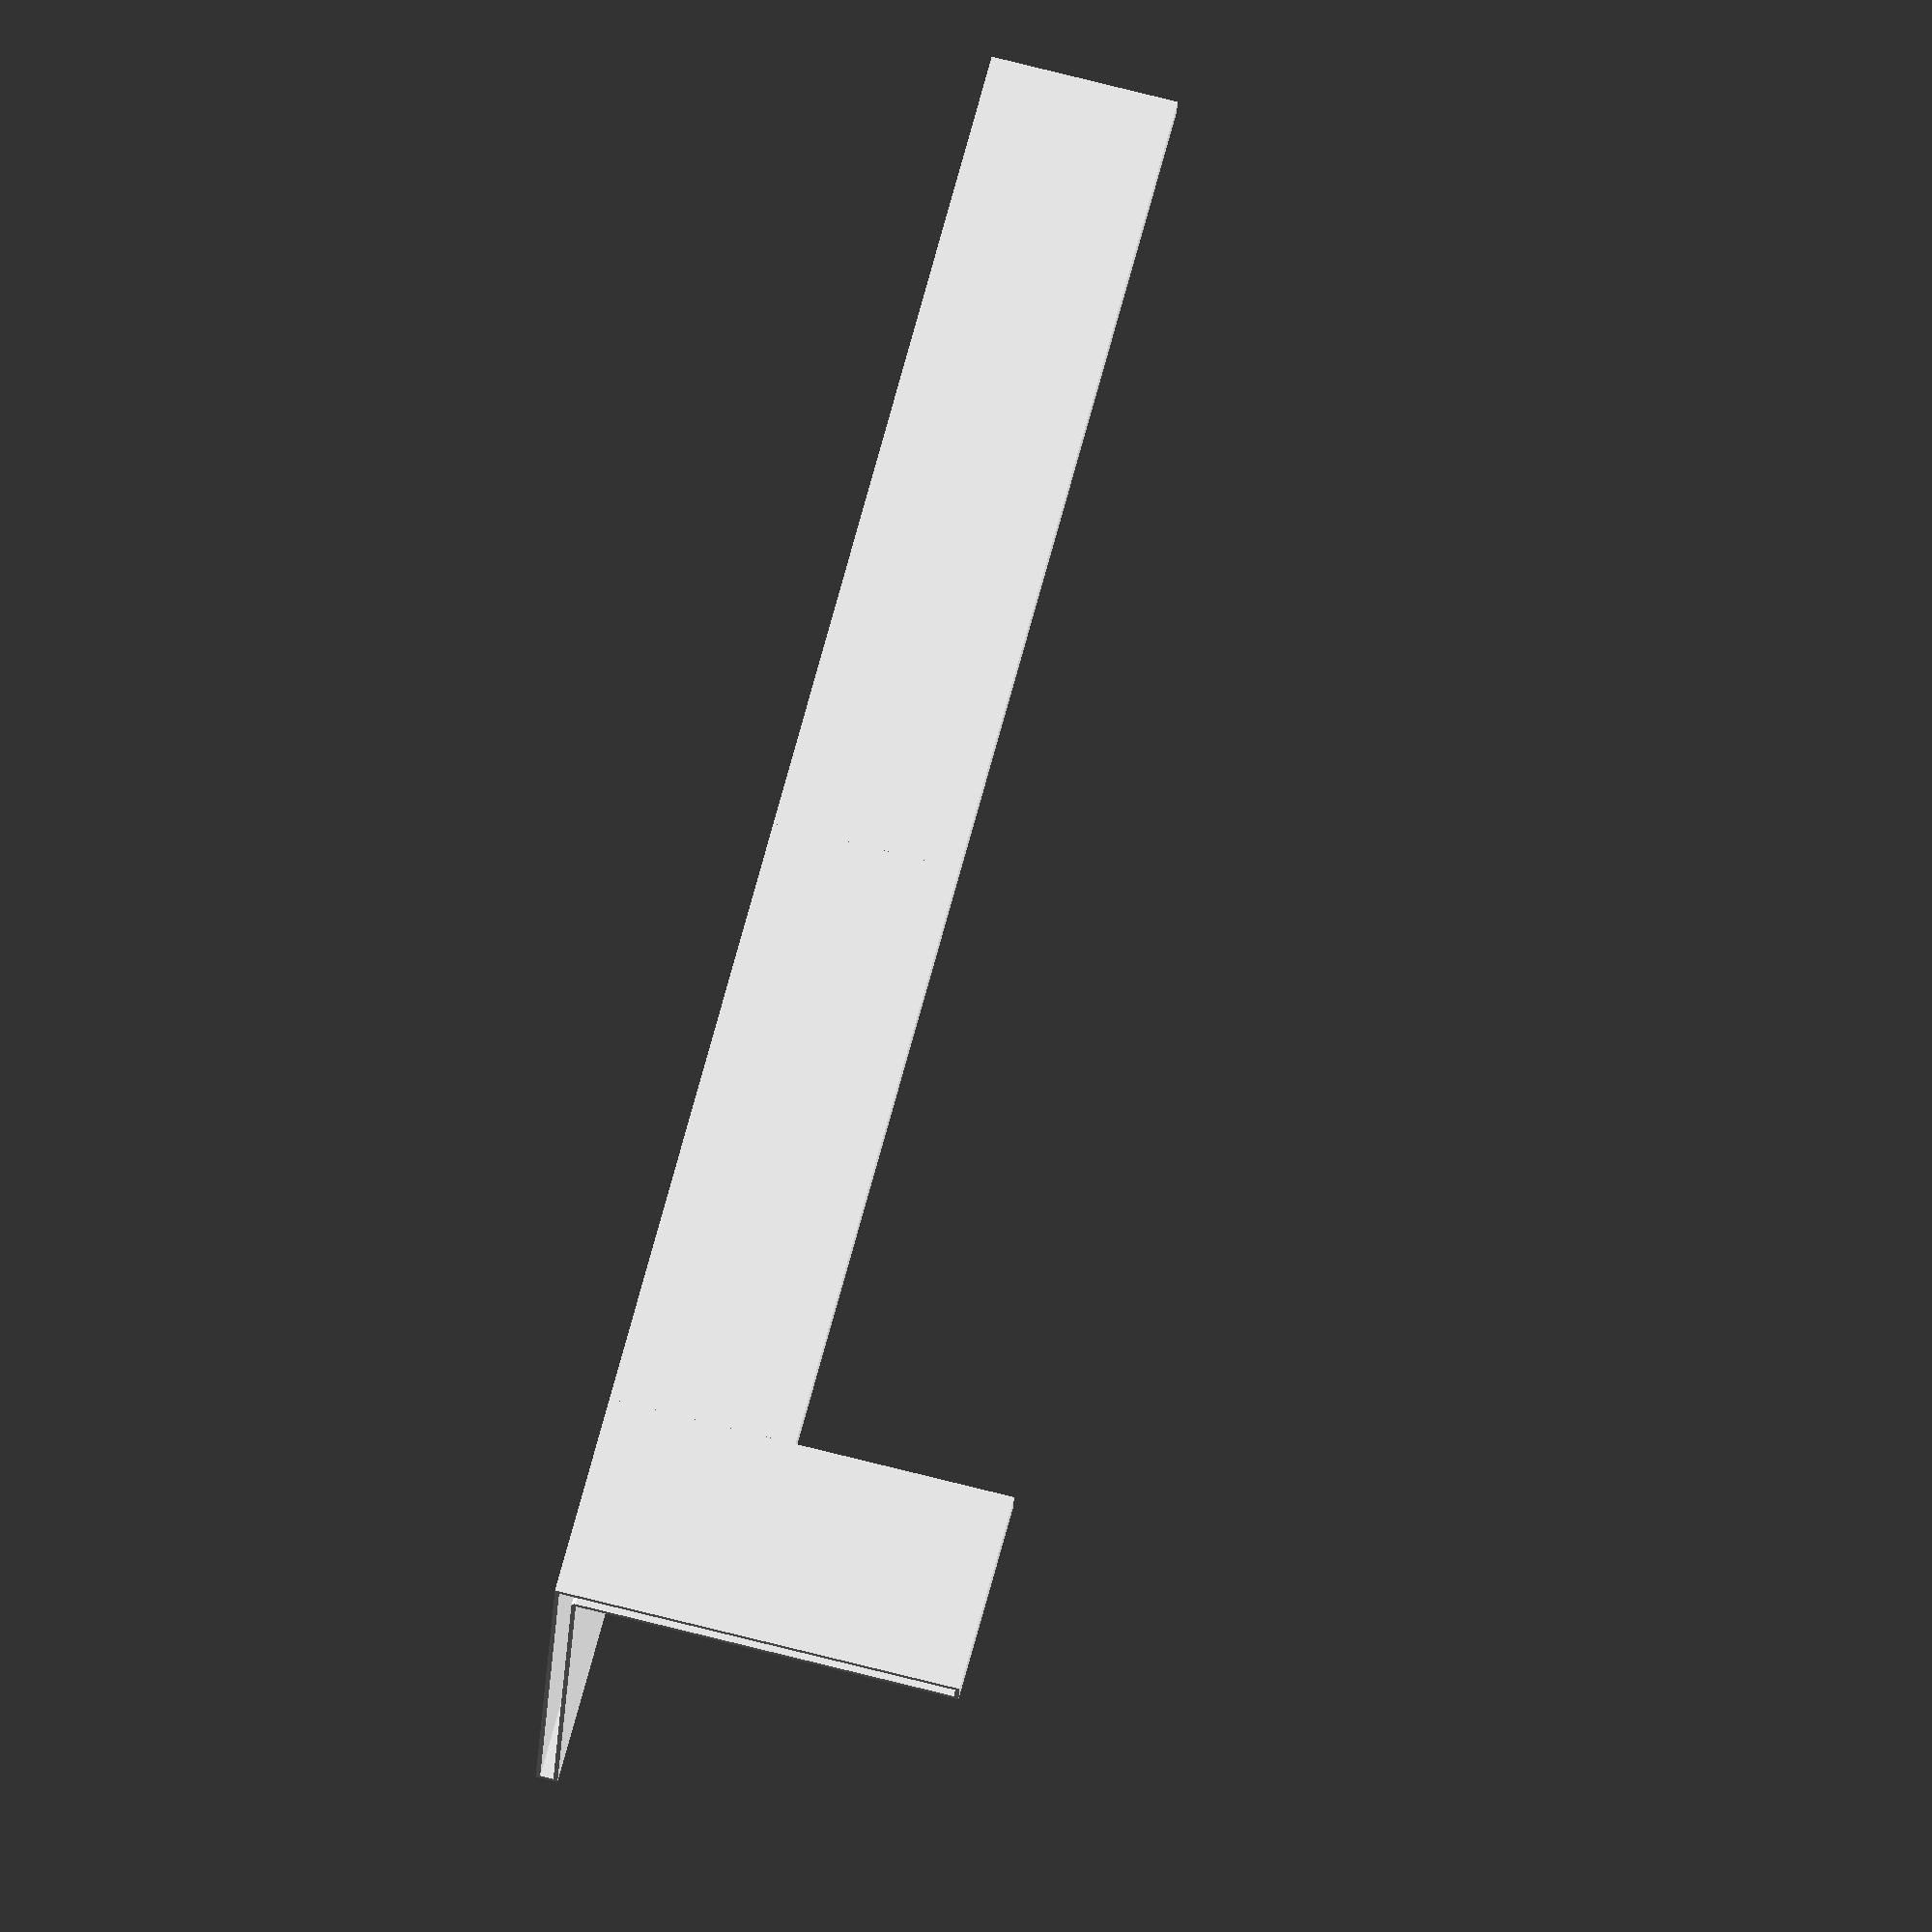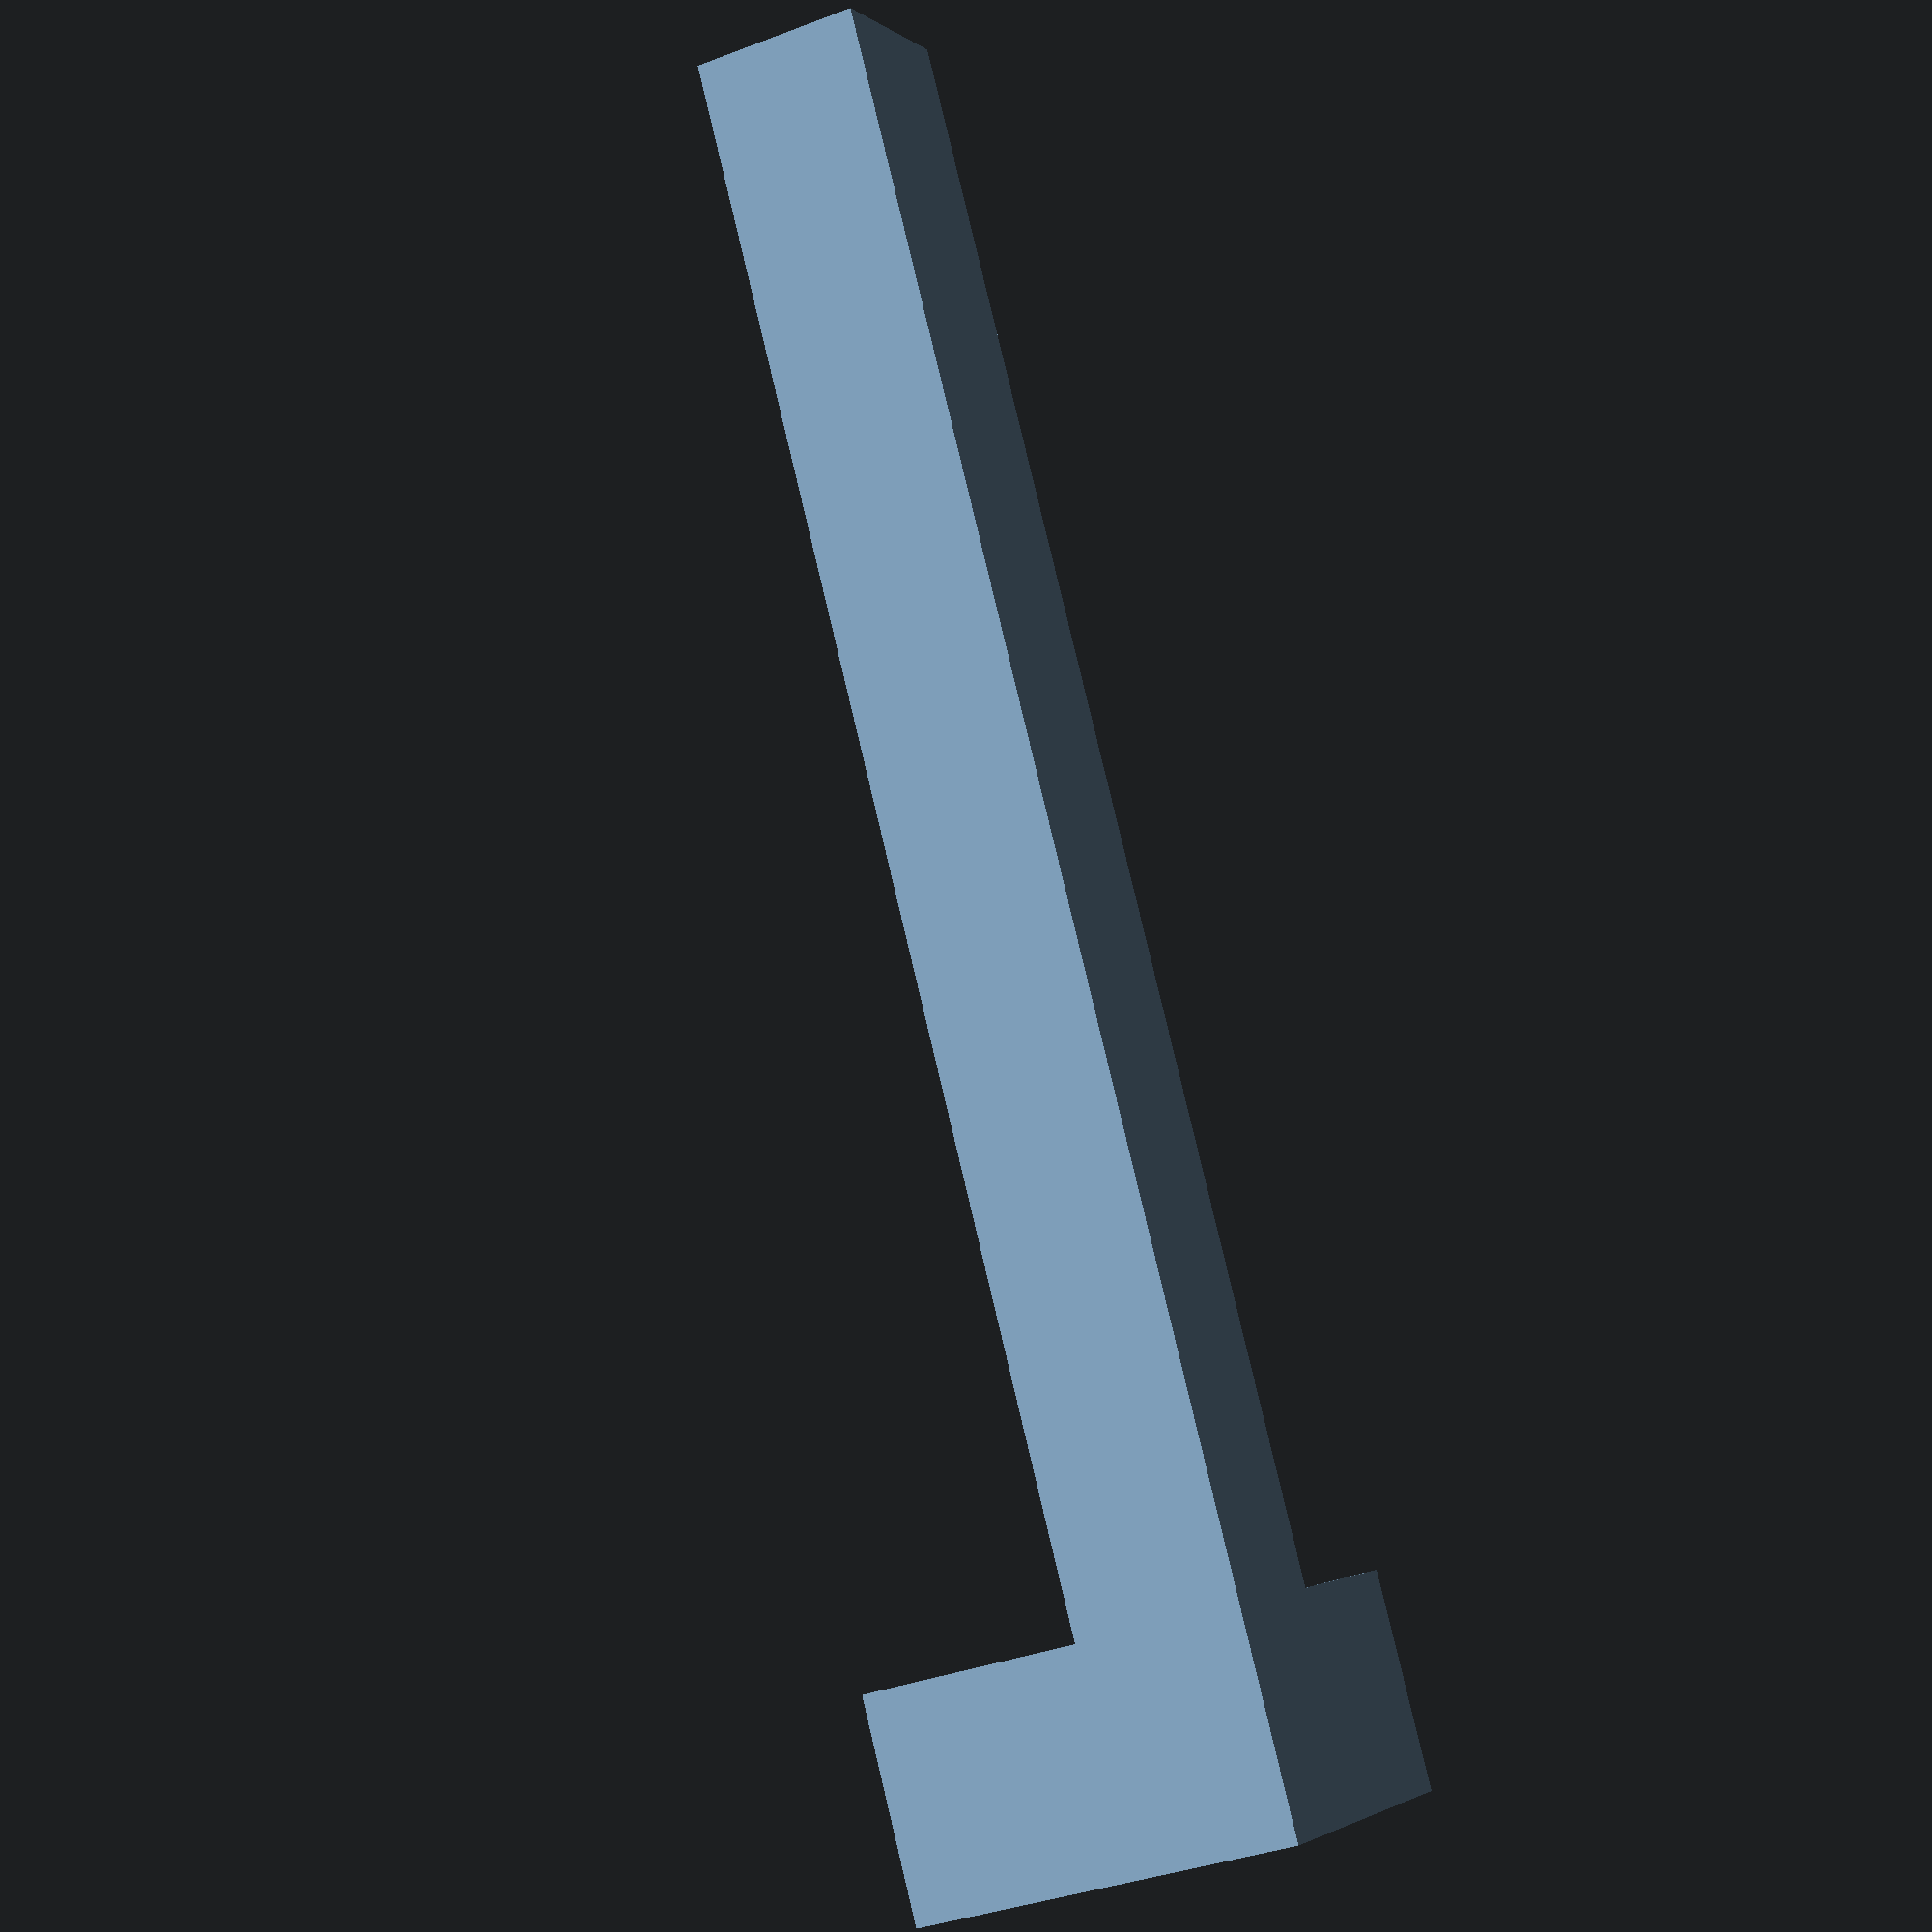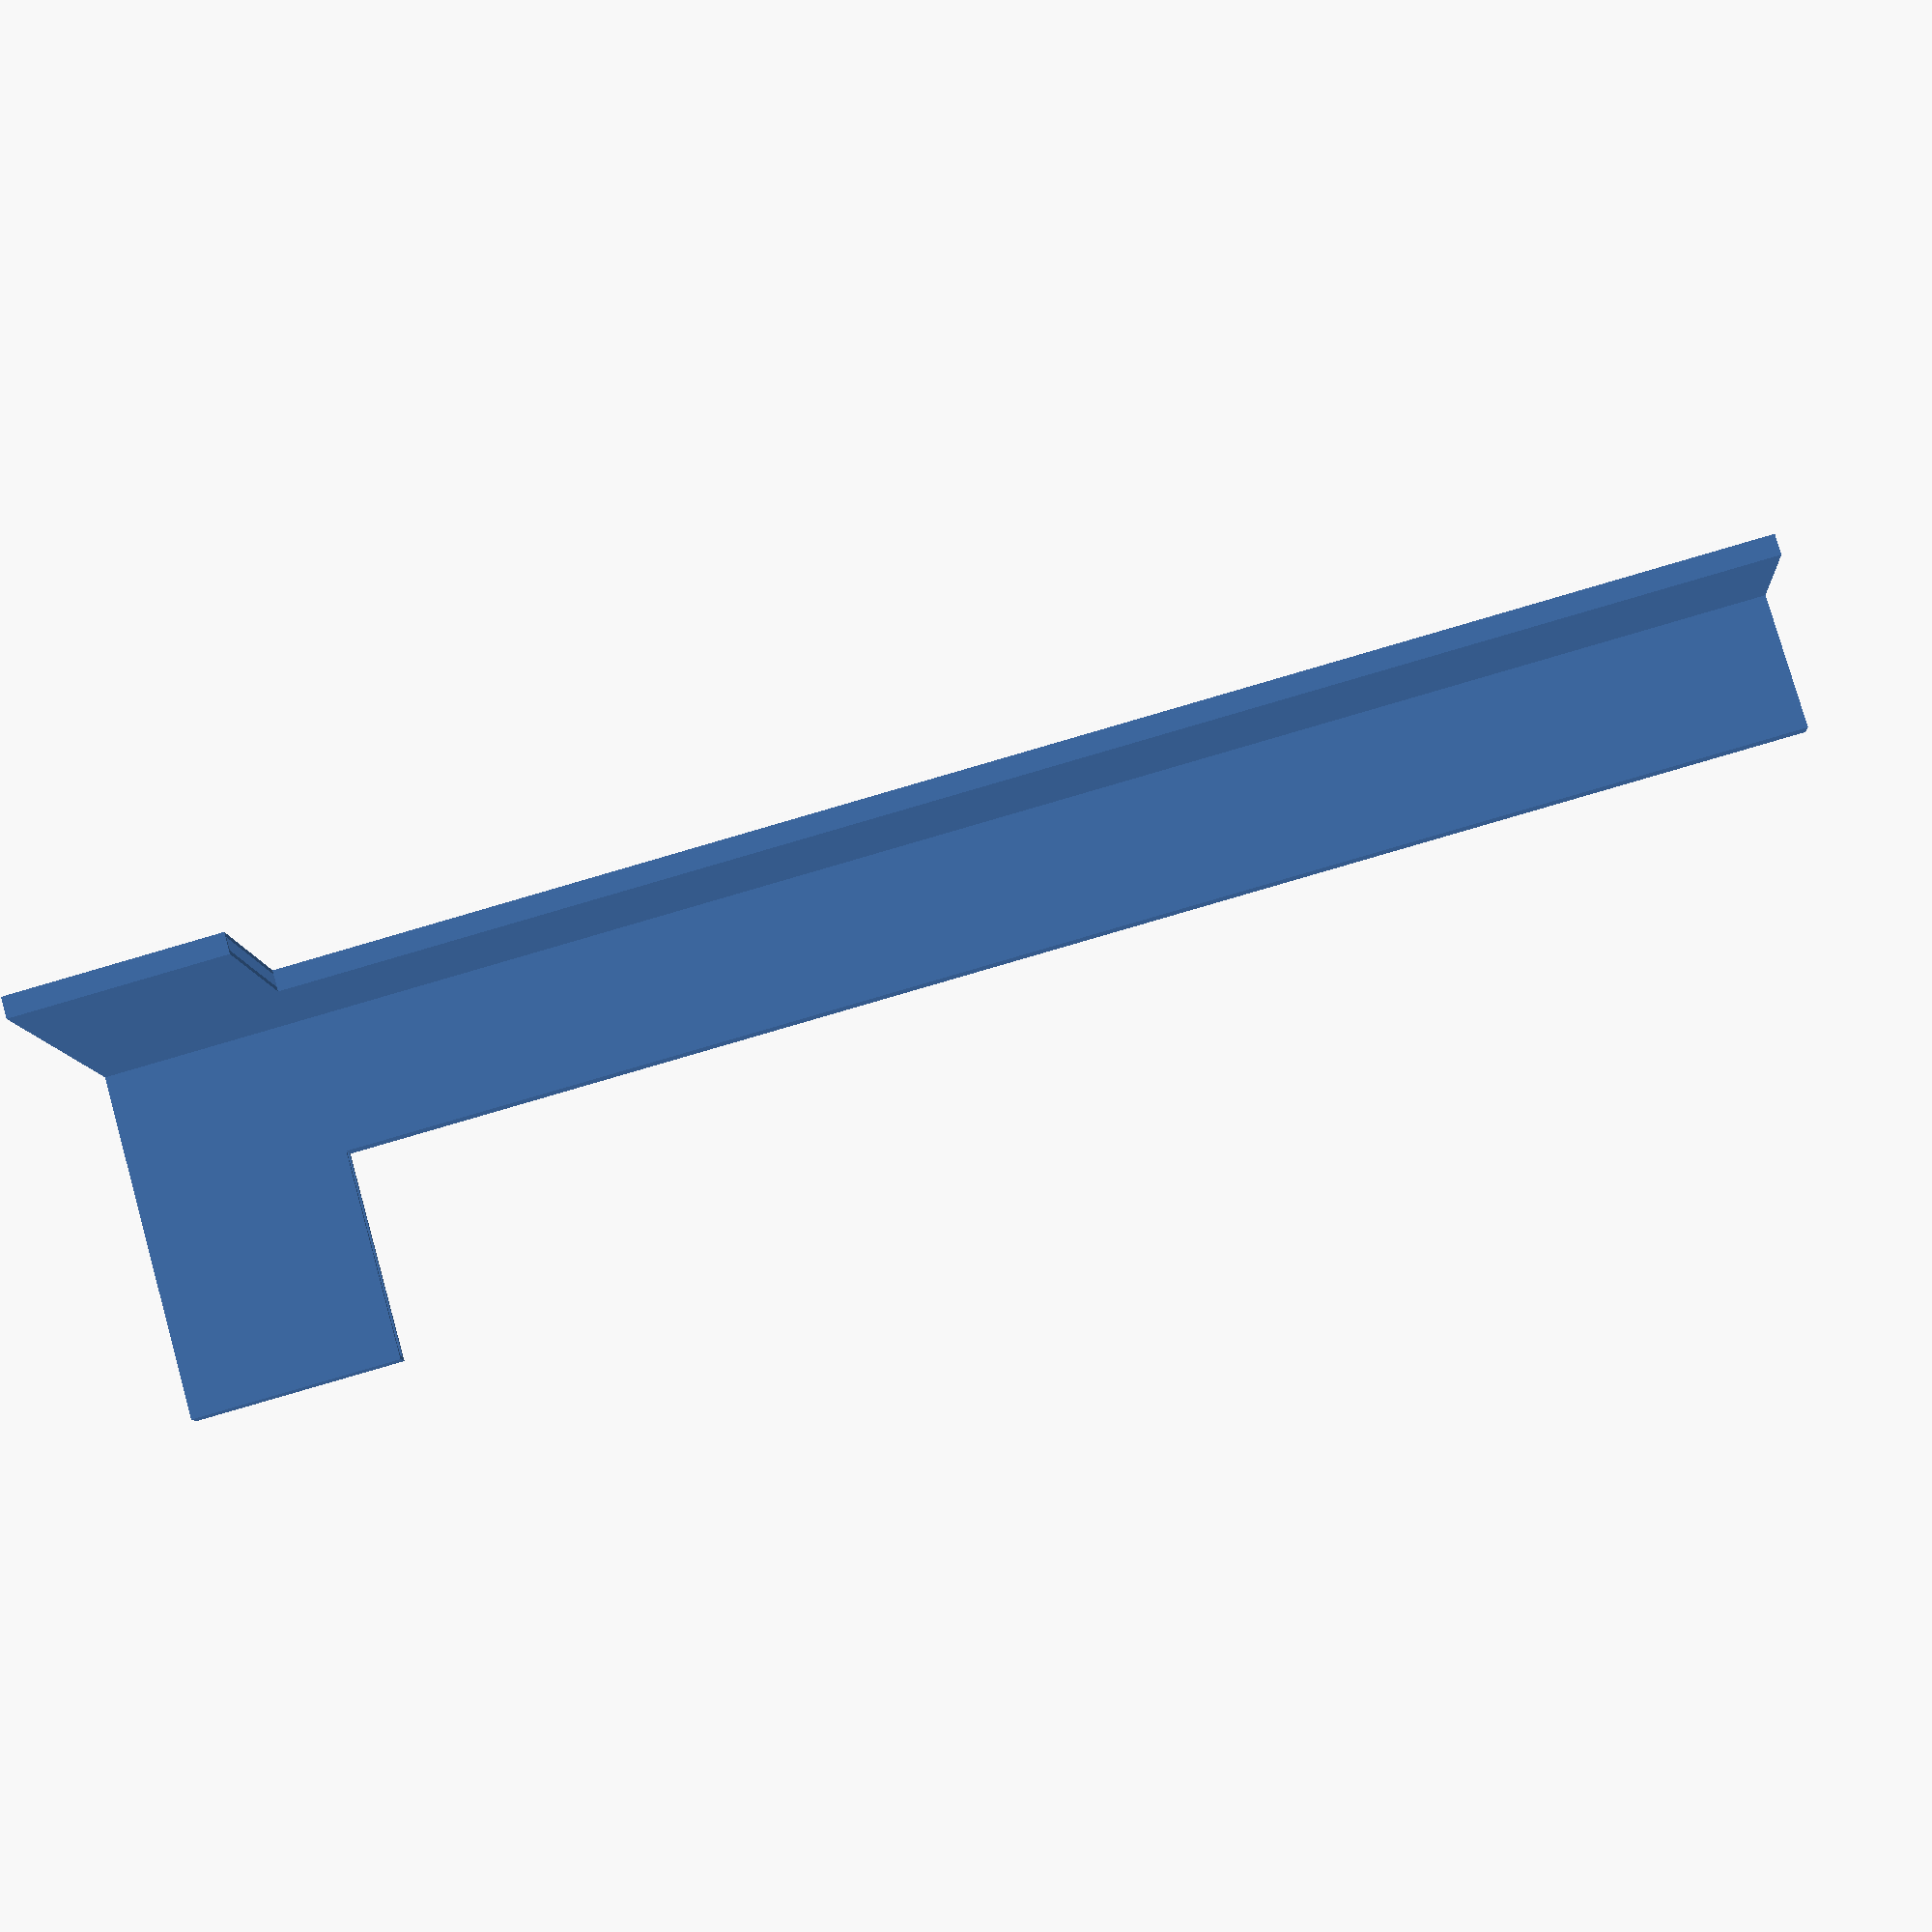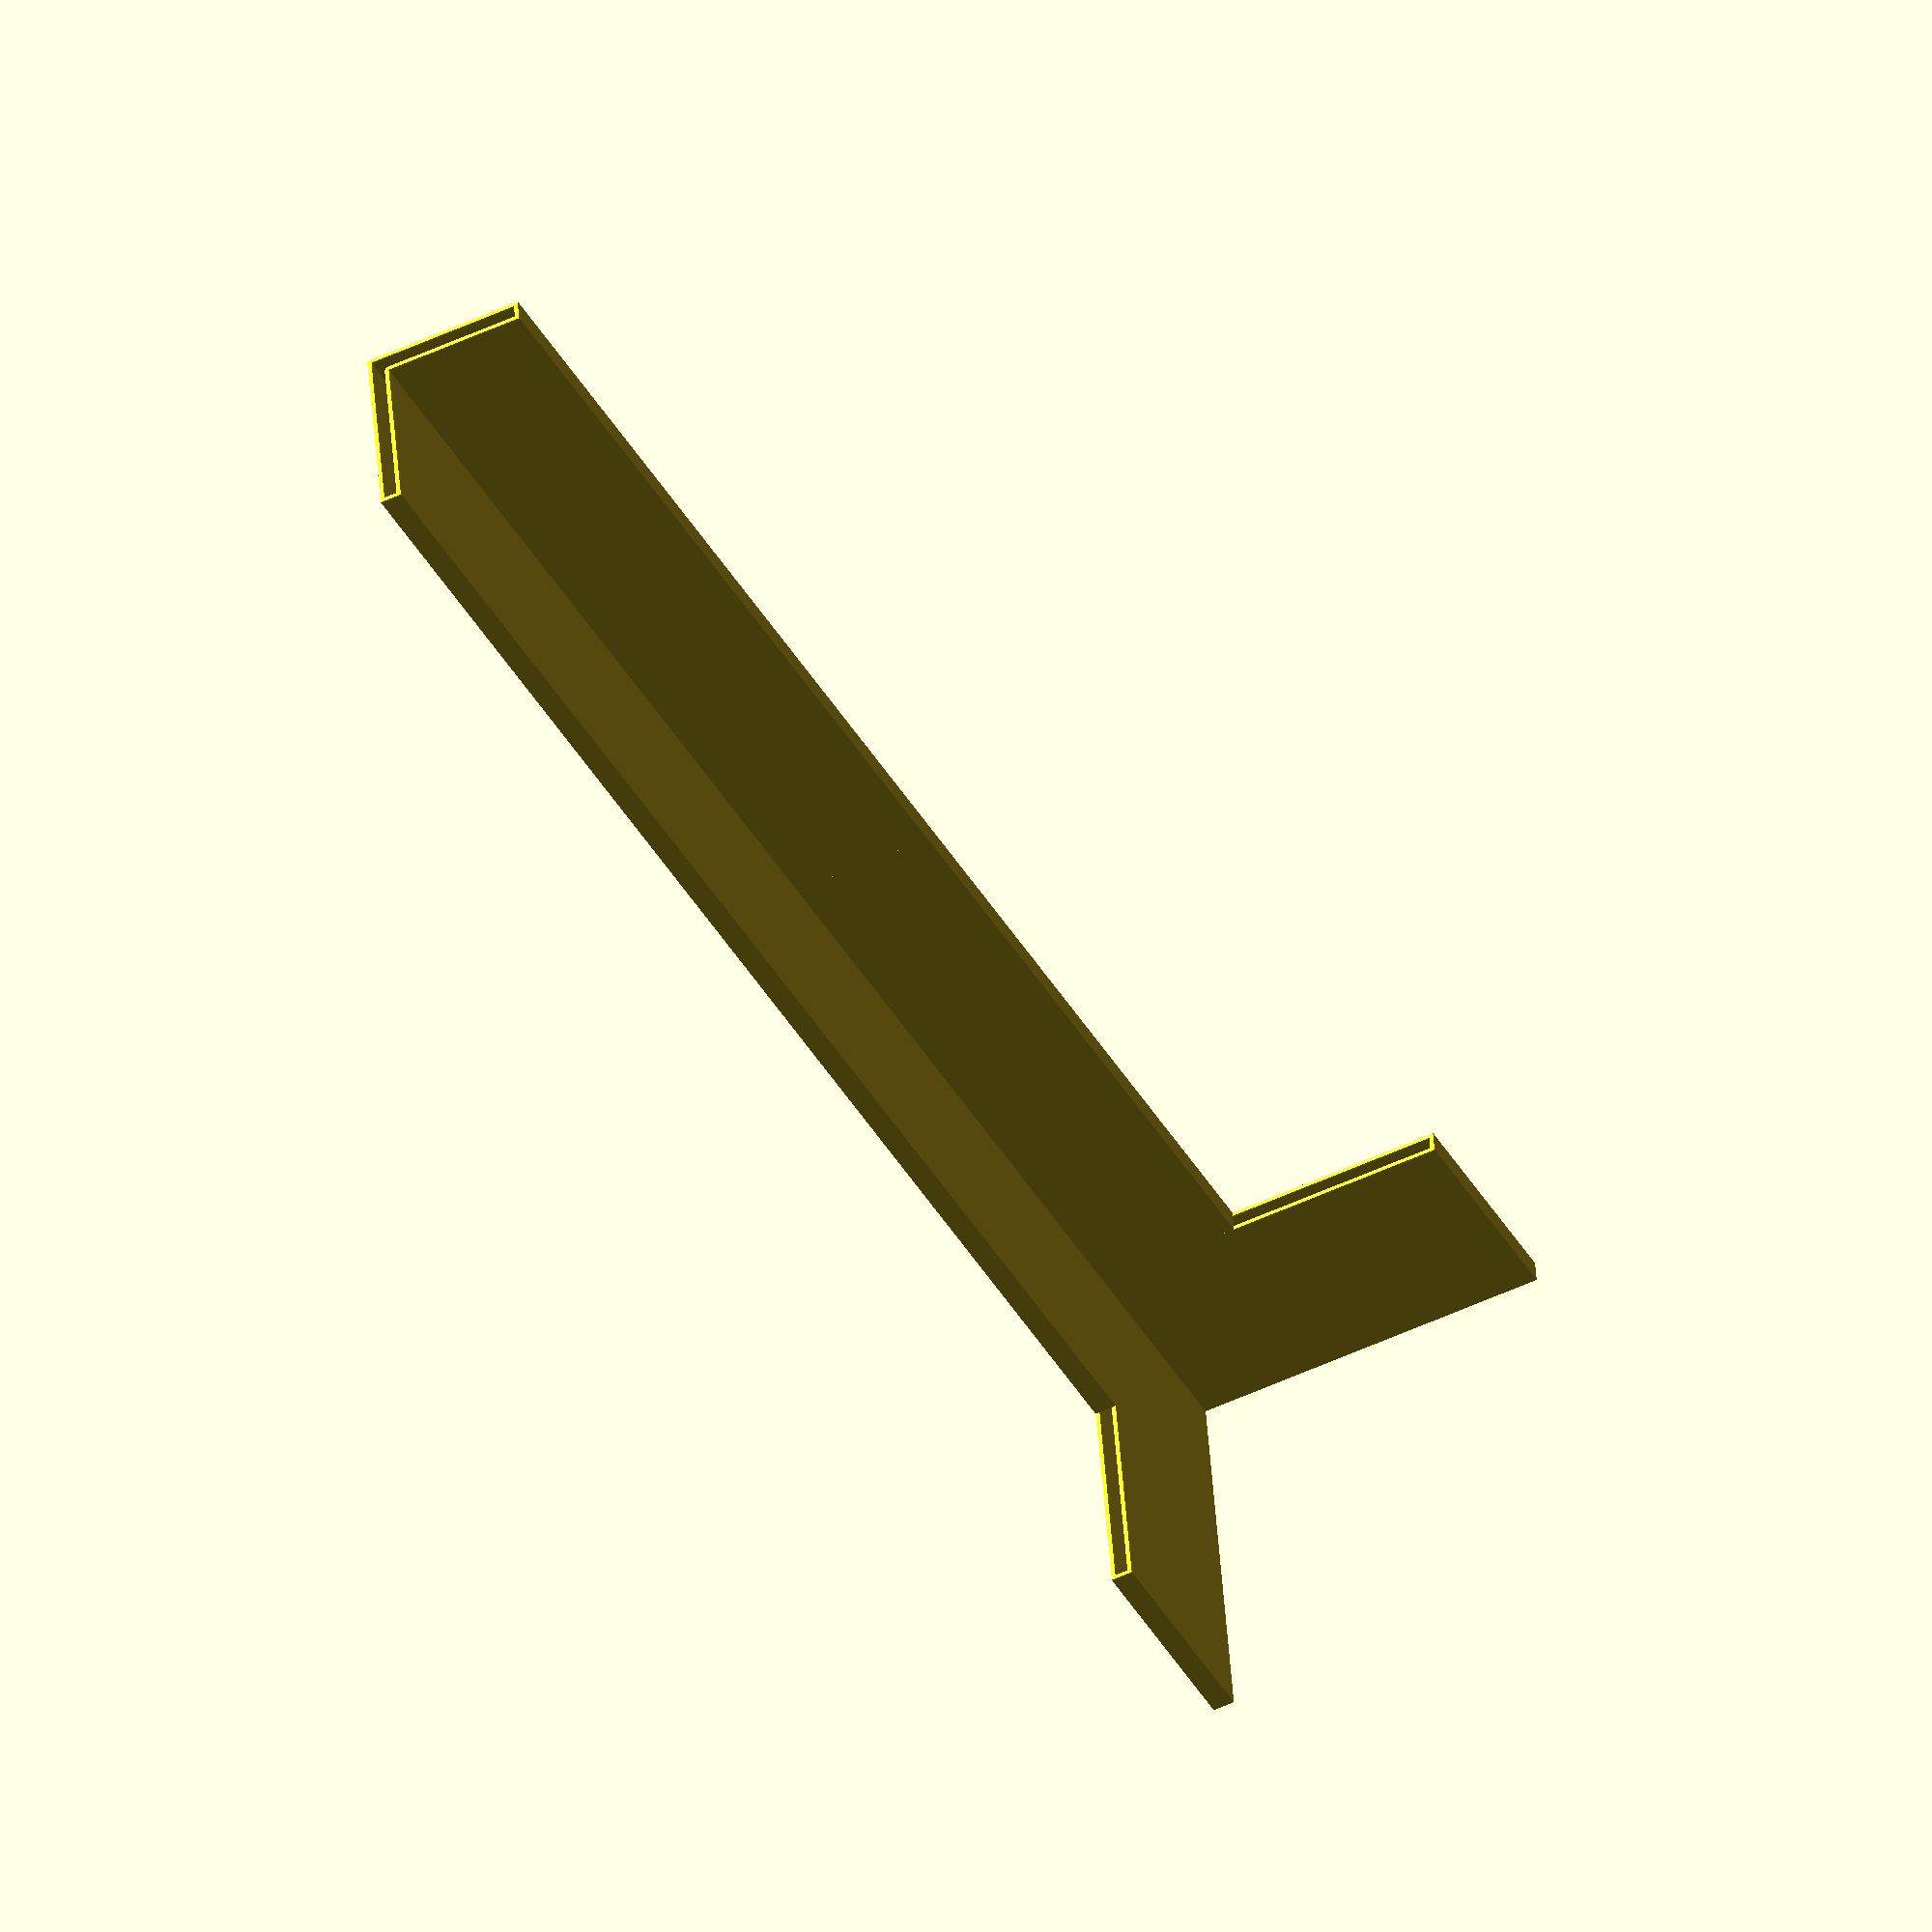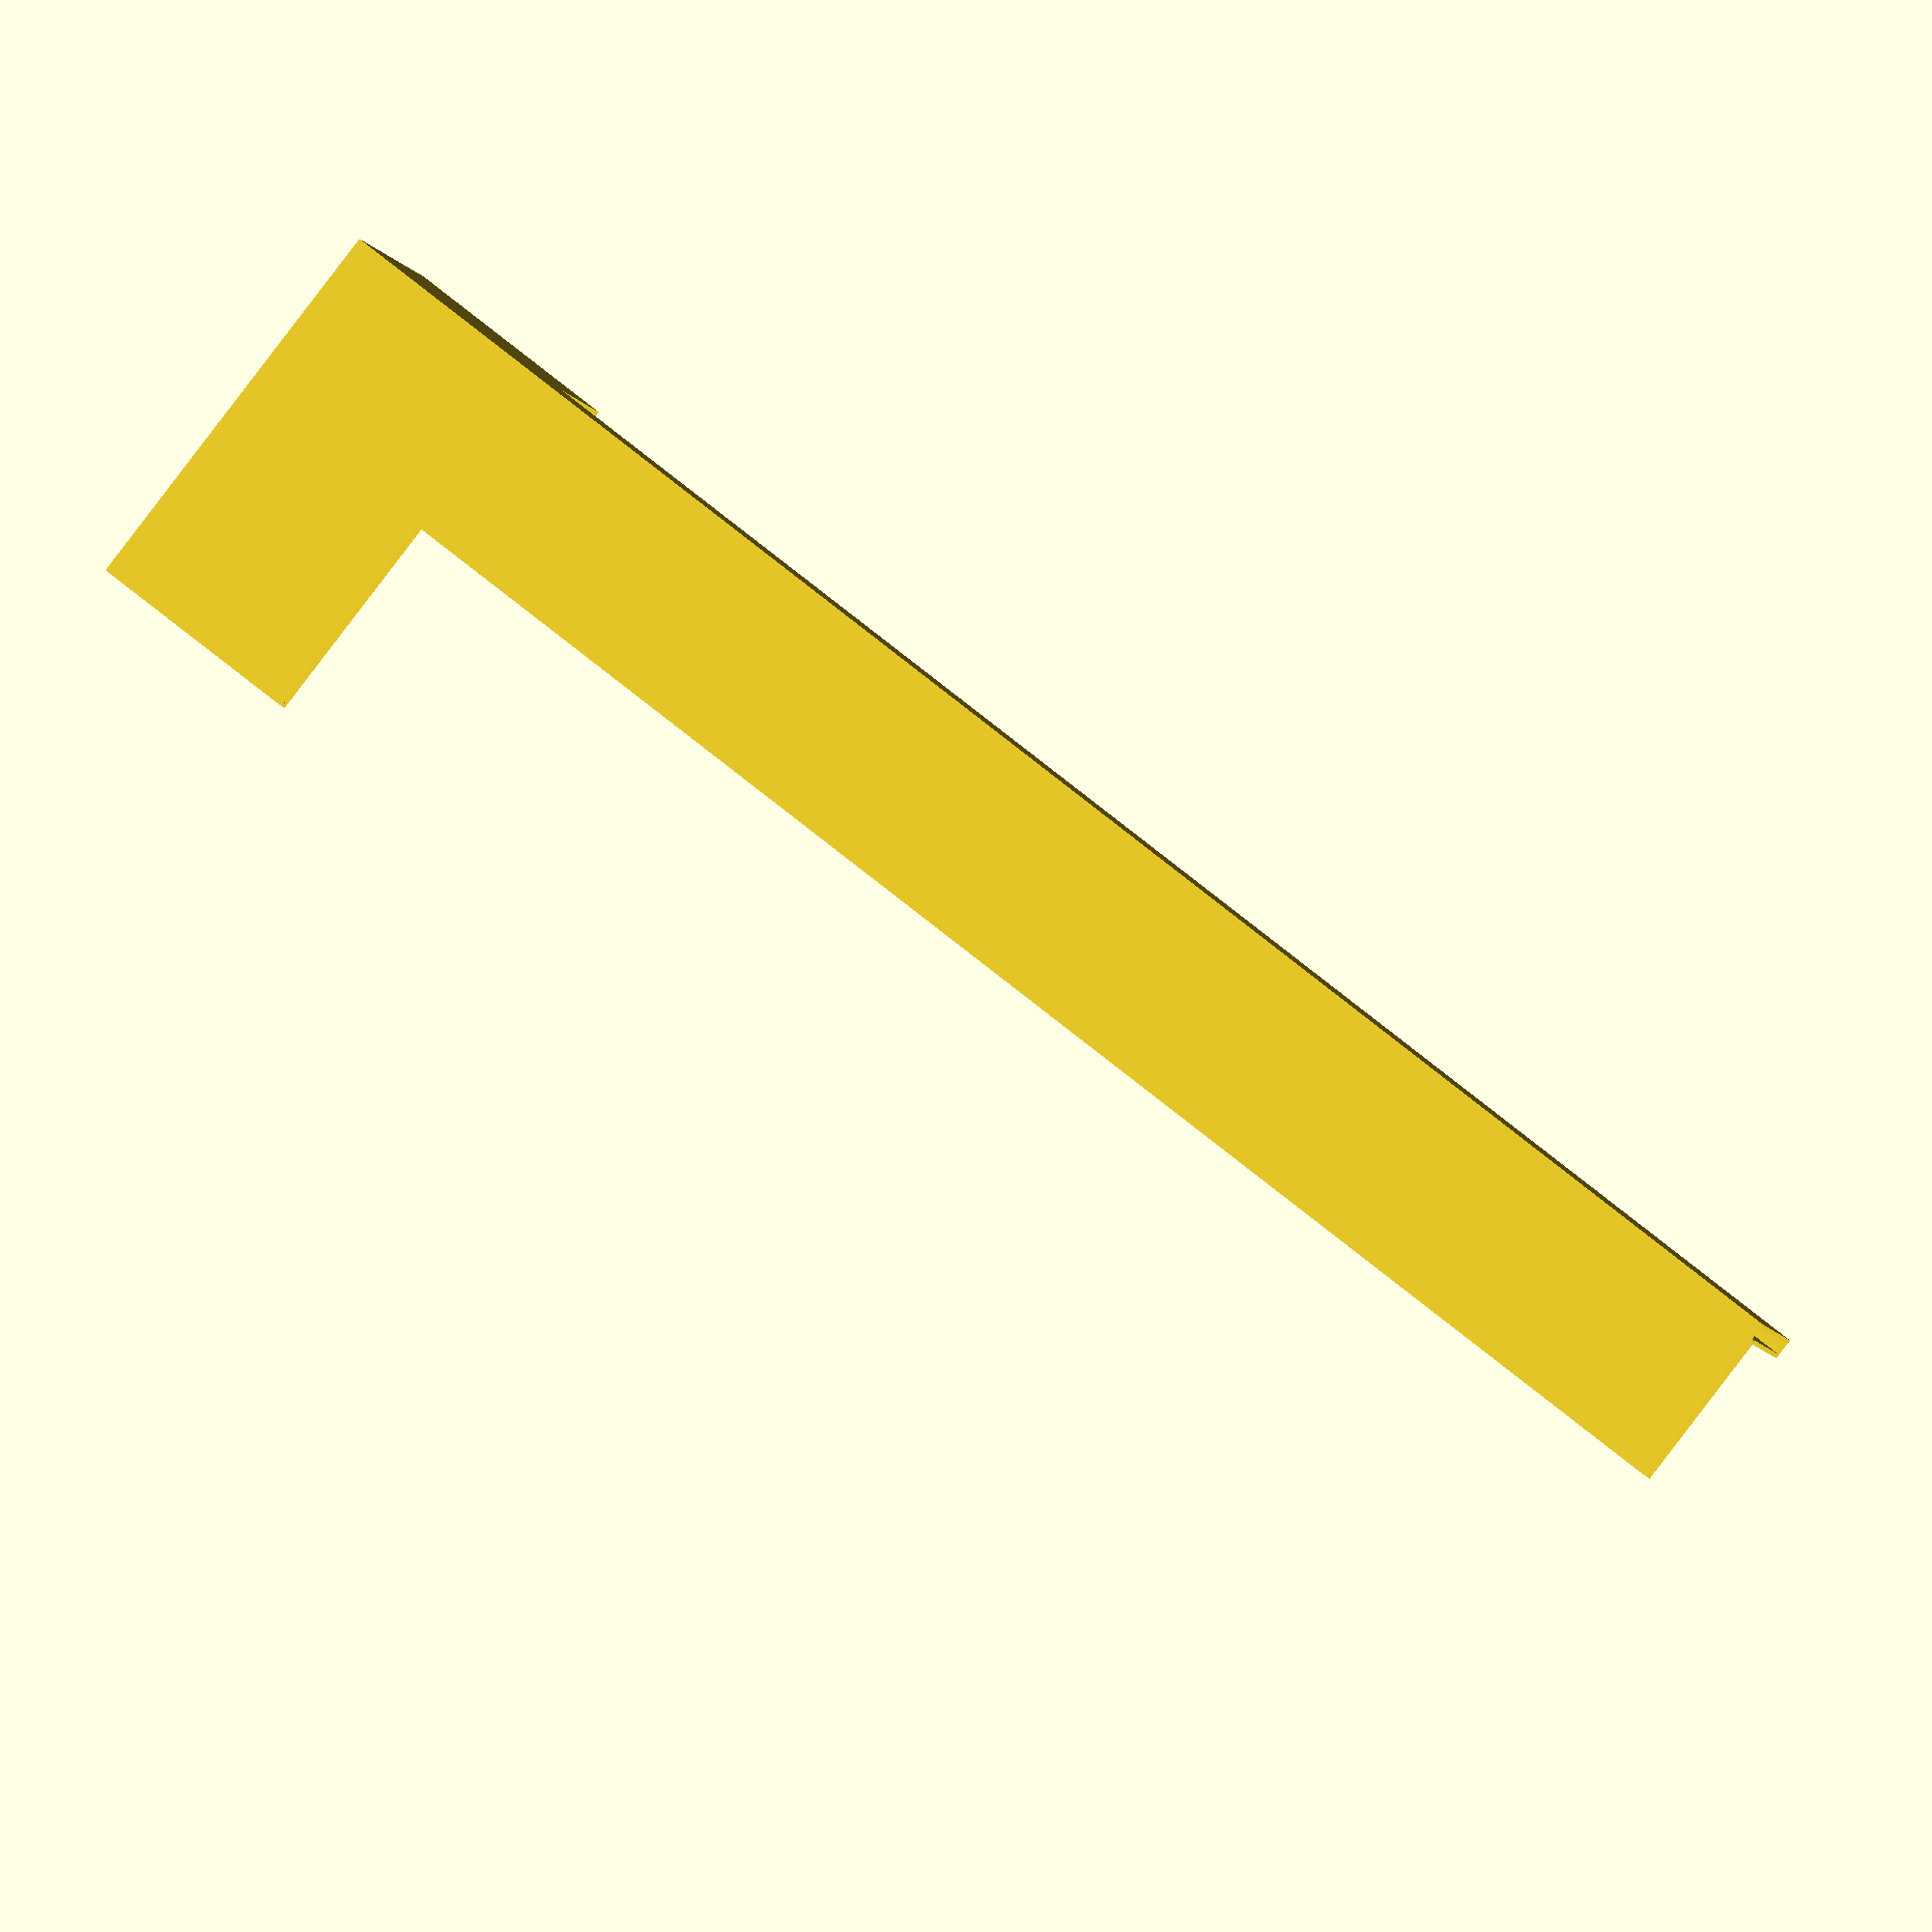
<openscad>

$fn = 100;

// Fudge factor
e = 0.001;

module crossSec( h, w ){
	translate([e,0])
	rotate([0,0,90])
	square([h,w]);
	square([h,w]);
}


height = 15;
width = 2.0;
secLength = 80;
wallThickness =0.4;

tailHeight = 35;
tailDepth = 20;

// Outer shell
translate([0,0,-tailDepth])
linear_extrude(tailDepth+e)
difference(){
	crossSec( tailHeight, width );
	offset(-wallThickness)
	crossSec( tailHeight, width );
}

linear_extrude(secLength-tailDepth+e)
difference(){
	crossSec( height, width );
	offset(-wallThickness)
	crossSec( height, width );
}

translate([0,0,secLength-tailDepth])
linear_extrude(secLength+e)
difference(){
	crossSec( height, width );
	offset(-wallThickness)
	crossSec( height, width );
}

//union(){
//	translate([0,0,-tailDepth])
//	linear_extrude(tailDepth+e)
//	crossSec( tailHeight, width );

//	linear_extrude(secLength-tailDepth+e)
//	crossSec( height, width );

//	translate([0,0,secLength-tailDepth])
//	linear_extrude(secLength+e)
//	crossSec( height, width );
//}

</openscad>
<views>
elev=298.9 azim=177.1 roll=194.0 proj=o view=wireframe
elev=277.9 azim=113.1 roll=166.6 proj=p view=wireframe
elev=86.2 azim=103.9 roll=286.2 proj=p view=solid
elev=40.3 azim=85.4 roll=26.9 proj=o view=wireframe
elev=287.2 azim=165.1 roll=309.0 proj=o view=solid
</views>
